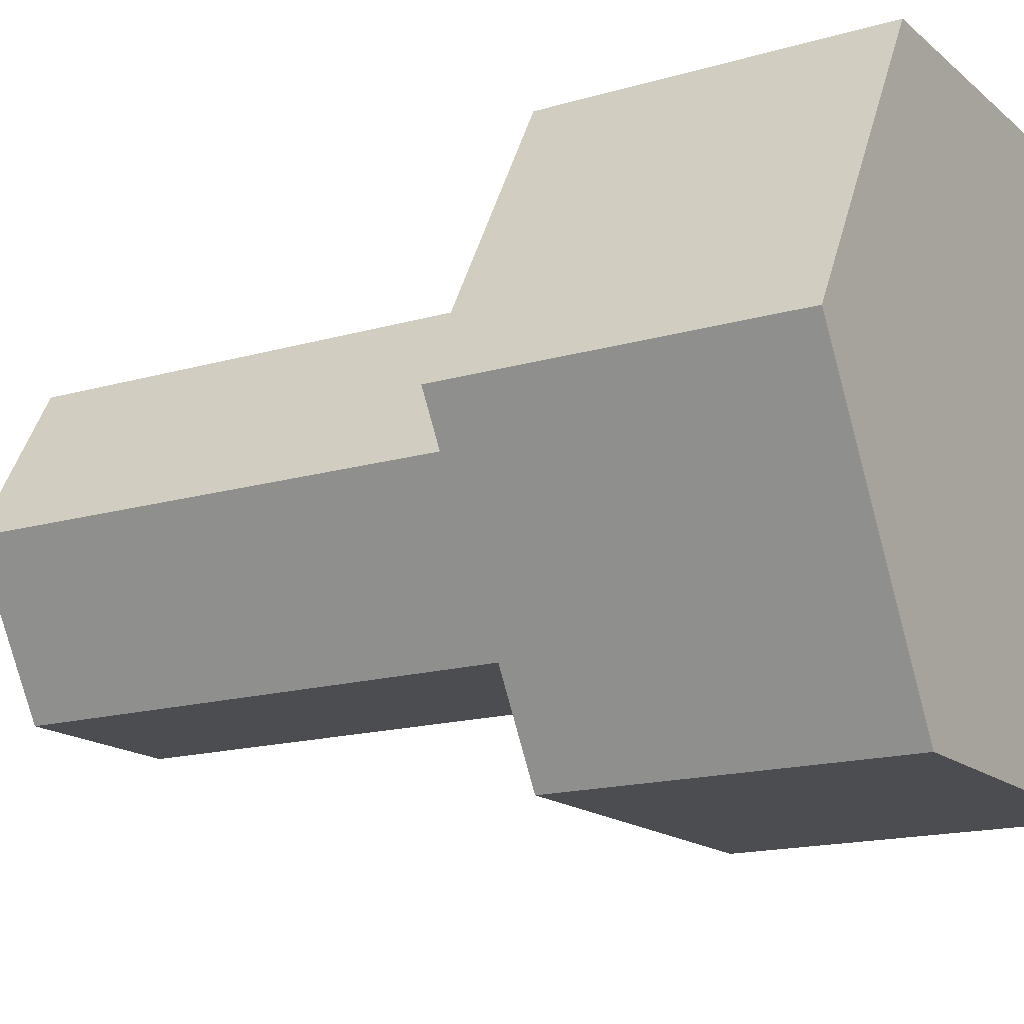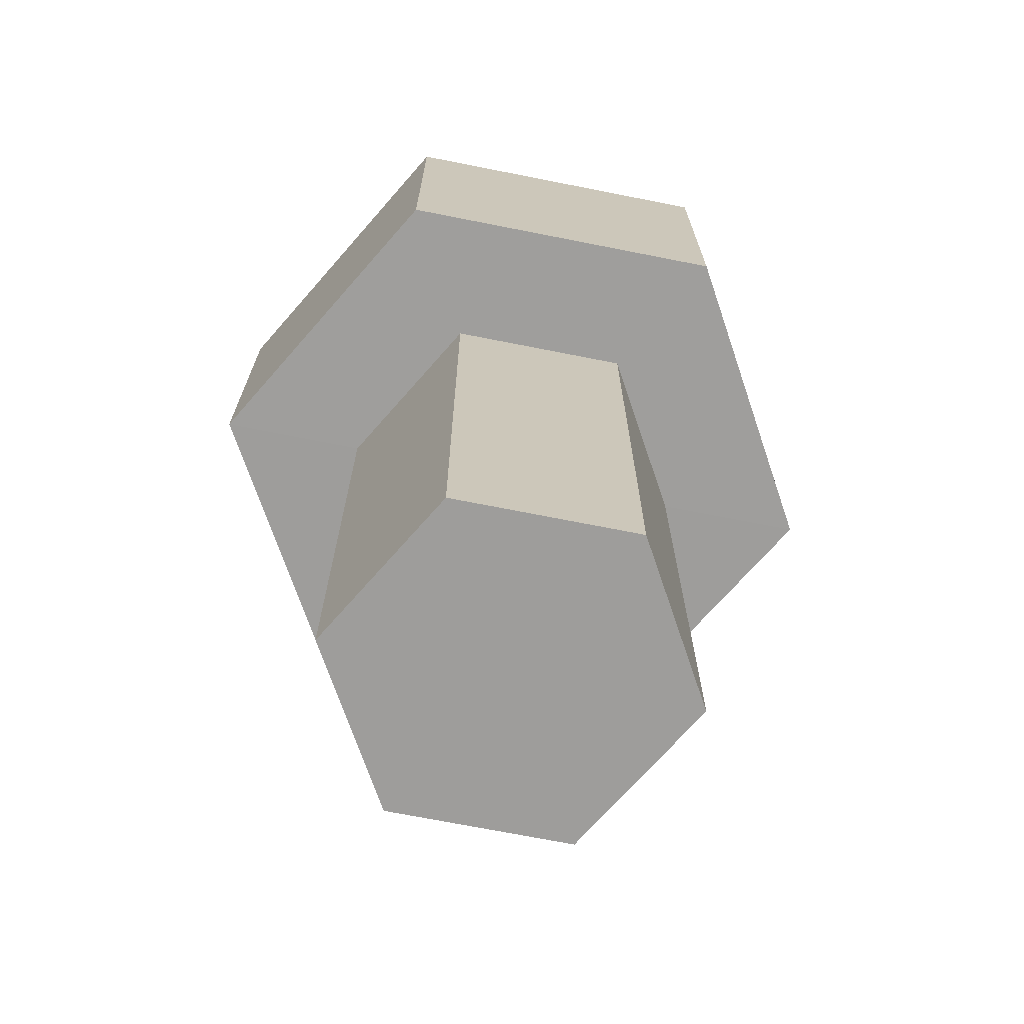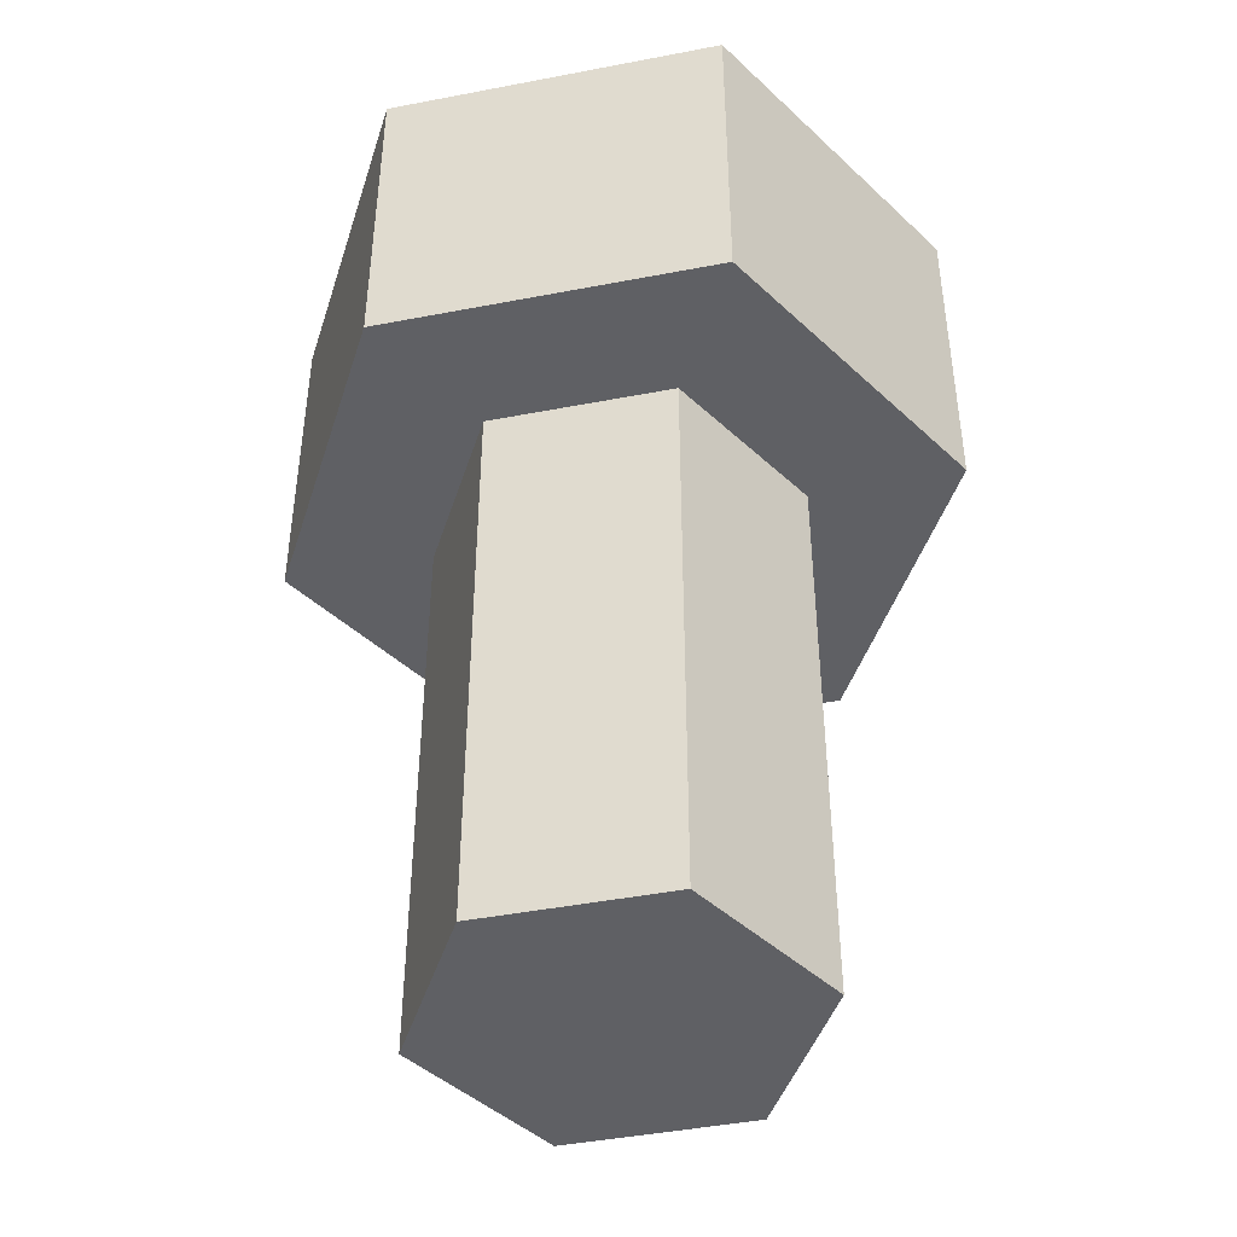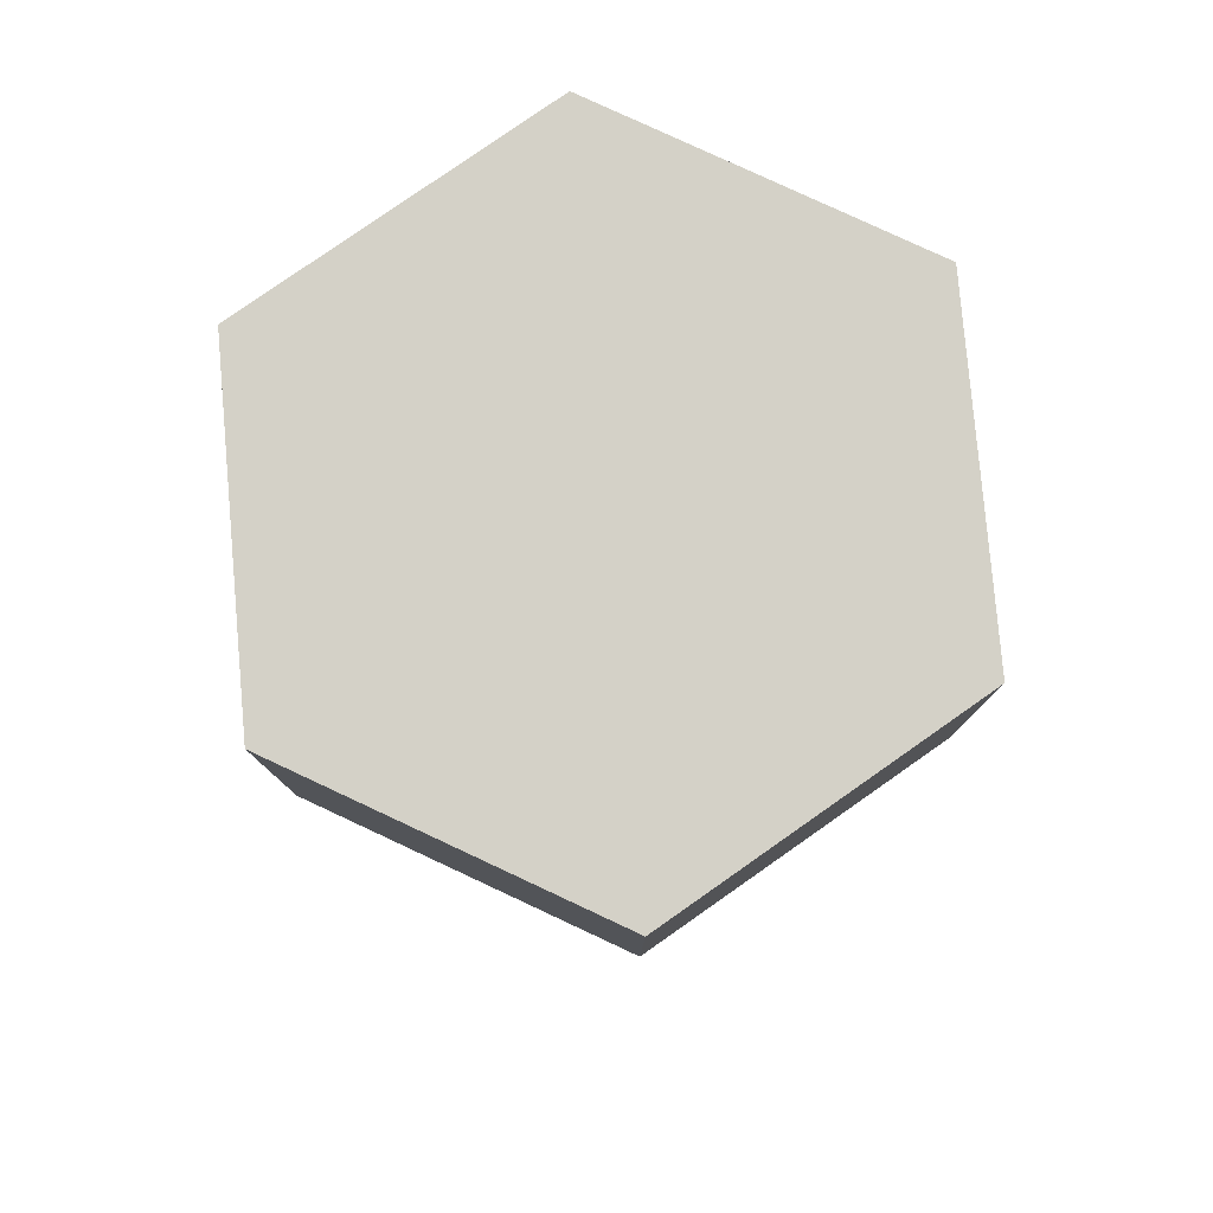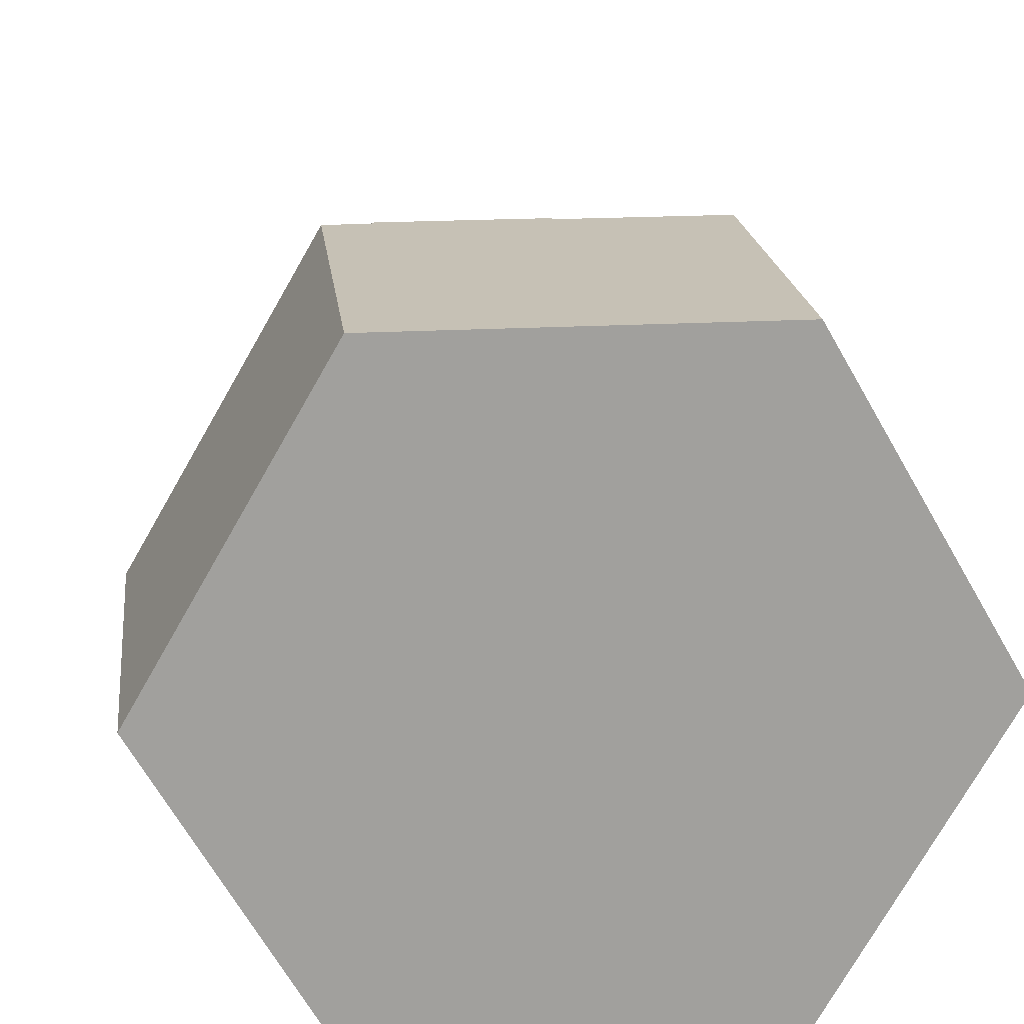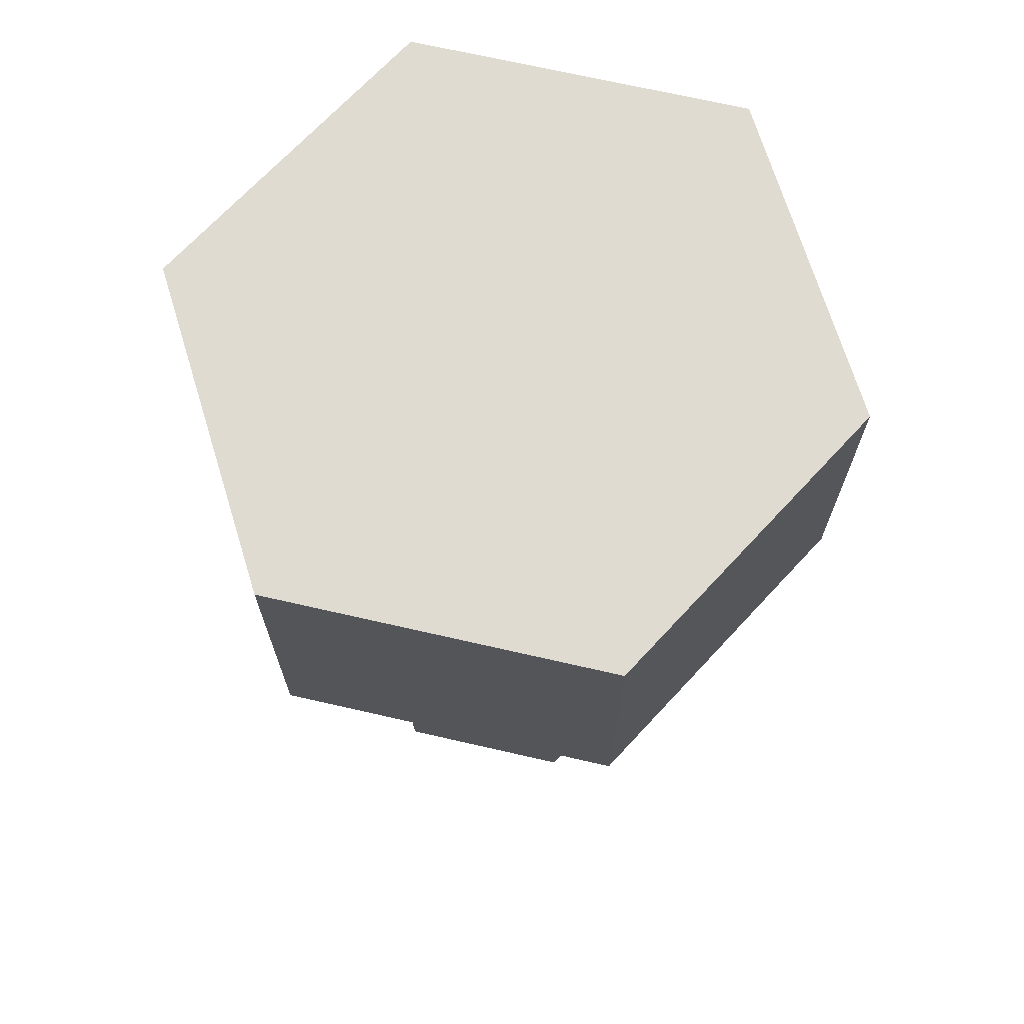
<metadata>
{"format":"obj","ext":"obj","renderer":"f3d","projection":"perspective","resolution":1024,"background":"white","views":[{"elev":-16.1,"azim":121.3,"up":"+Z"},{"elev":-70.7,"azim":-131.2,"up":"+Y"},{"elev":-44.3,"azim":-167.3,"up":"+Y"},{"elev":79.8,"azim":25.0,"up":"+Y"},{"elev":18.7,"azim":173.6,"up":"+Z"},{"elev":69.9,"azim":132.9,"up":"+Y"}]}
</metadata>
<code>
o Bolt
g Bolt
v 0.015 0 0.02598
v 0 0 0
v 0.015 0.03 0.02598
v 0 0.03 0
v 0.045 0 0.02598
v 0.045 0.03 0.02598
v 0.06 0 -2.623e-09
v 0.06 0.03 -2.623e-09
v 0.045 0 -0.02598
v 0.045 0.03 -0.02598
v 0.015 0 -0.02598
v 0.015 0.03 -0.02598
v 0.02177 -0.05201 0.01426
v 0.01354 -0.05201 0
v 0.02177 -0.05201 -0.01426
v 0.03823 -0.05201 -0.01426
v 0.04646 -0.05201 0
v 0.03823 -0.05201 0.01426
v 0.02177 -7.105e-05 0.01426
v 0.03823 -7.105e-05 0.01426
v 0.04646 -7.105e-05 0
v 0.03823 -7.105e-05 -0.01426
v 0.01354 -7.105e-05 0
v 0.02177 -7.105e-05 -0.01426
f 10 12 4
f 10 4 3
f 10 3 8
f 8 3 6
f 18 13 17
f 17 13 16
f 13 14 16
f 14 15 16
f 4 2 1
f 1 3 4
f 3 1 5
f 5 6 3
f 6 5 7
f 7 8 6
f 8 7 9
f 9 10 8
f 10 9 11
f 11 12 10
f 12 11 2
f 2 4 12
f 20 5 1
f 1 19 20
f 21 7 5
f 5 20 21
f 22 9 7
f 7 21 22
f 19 1 2
f 2 23 19
f 24 11 9
f 9 22 24
f 23 2 11
f 11 24 23
f 18 20 19
f 19 13 18
f 17 21 20
f 20 18 17
f 16 22 21
f 21 17 16
f 13 19 23
f 23 14 13
f 15 24 22
f 22 16 15
f 14 23 24
f 24 15 14

</code>
